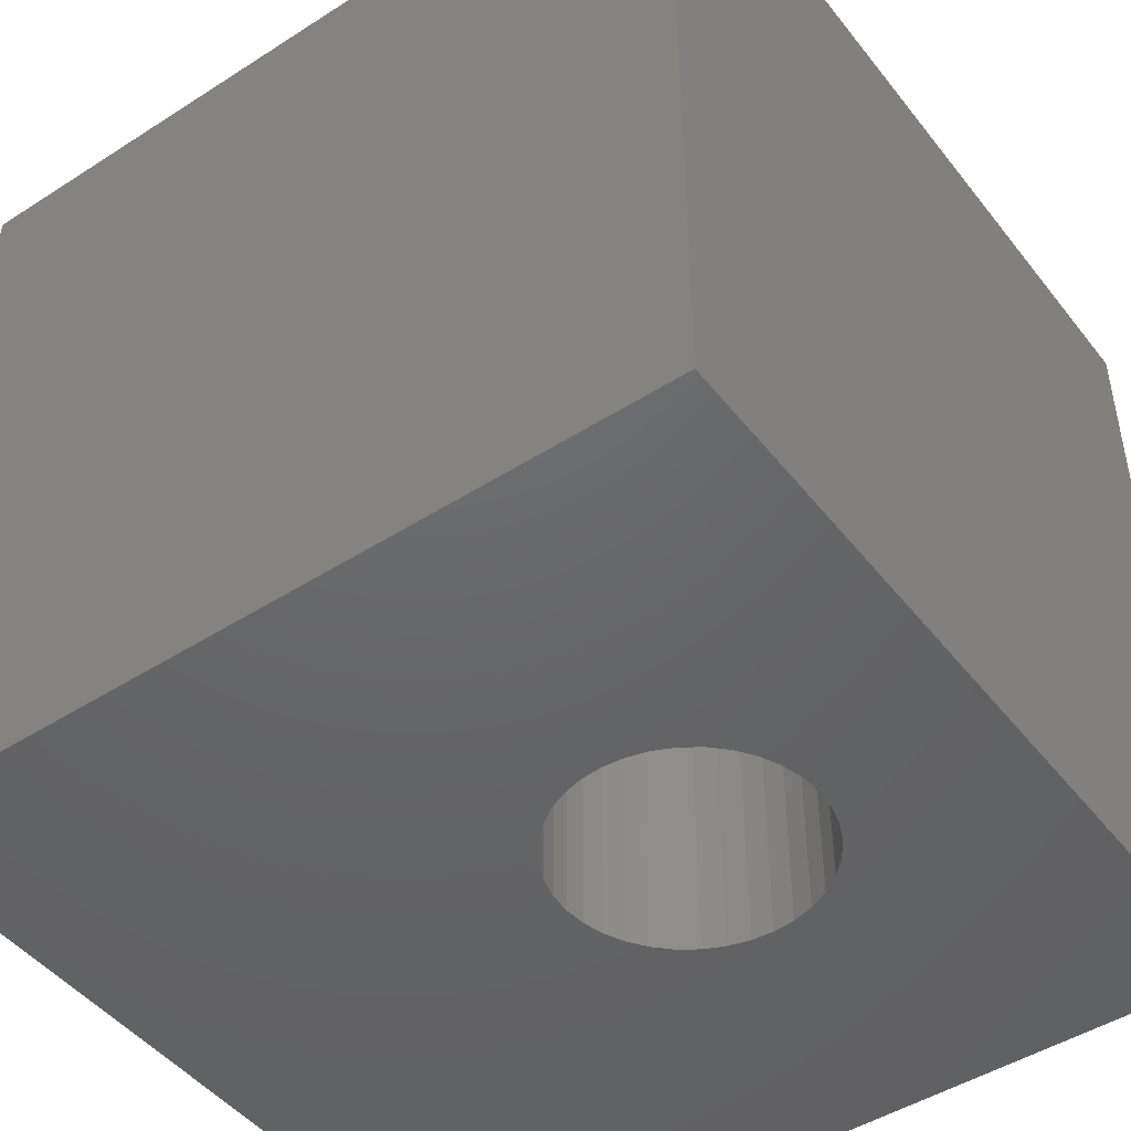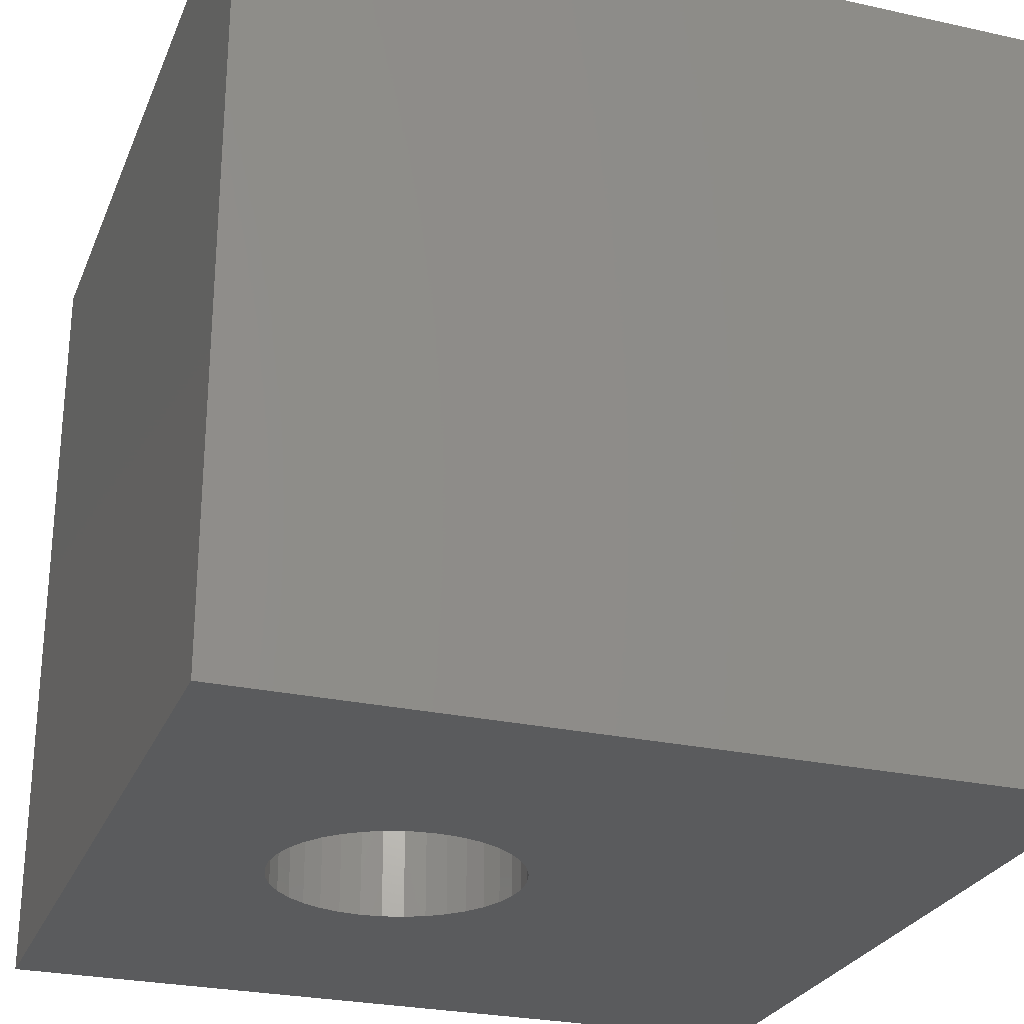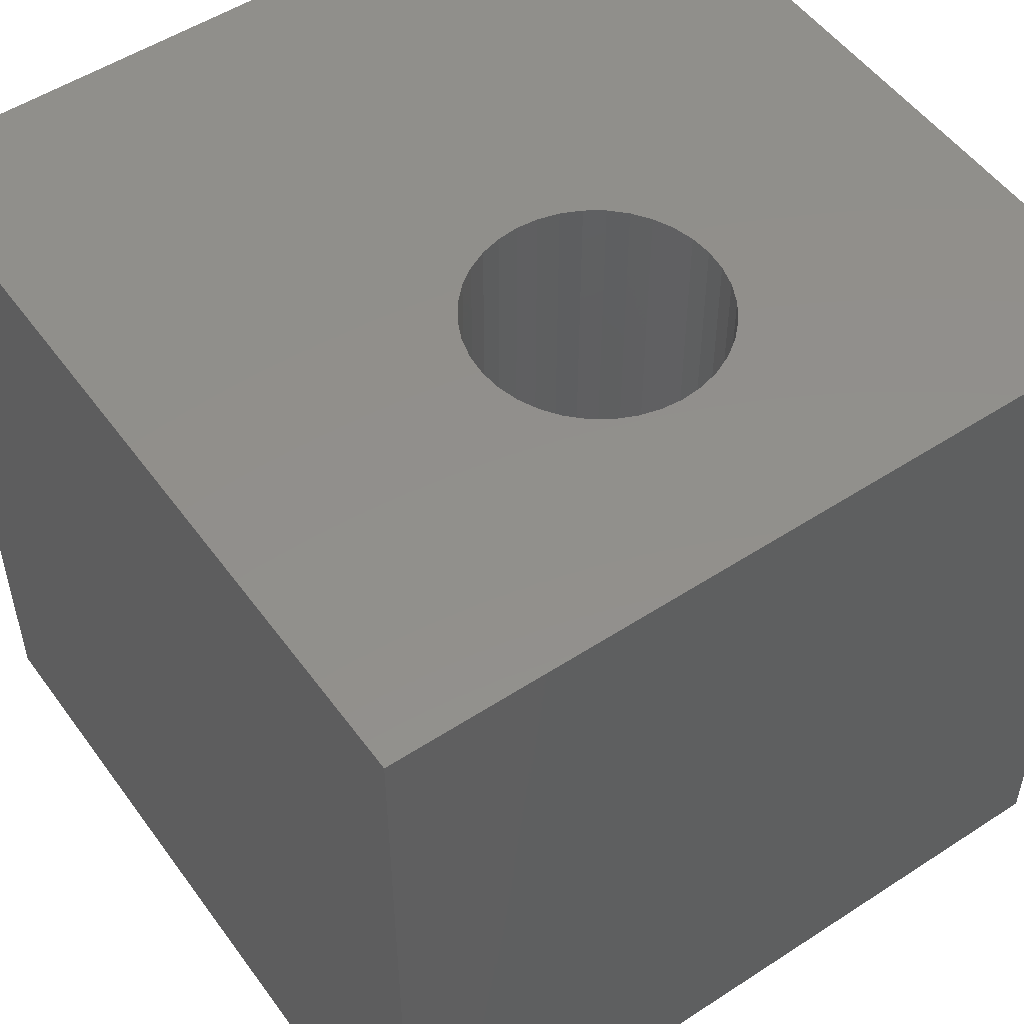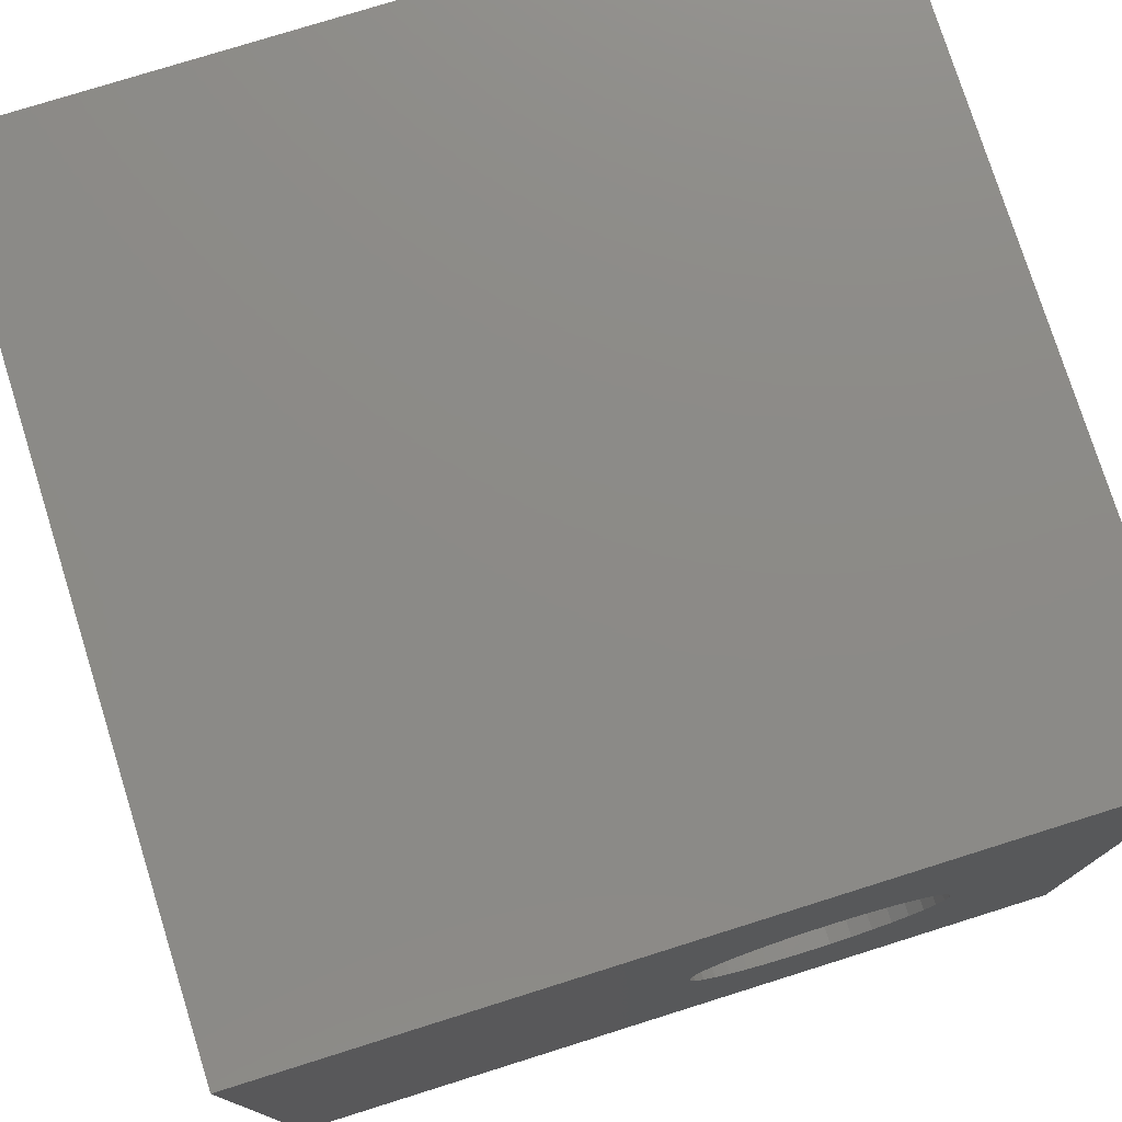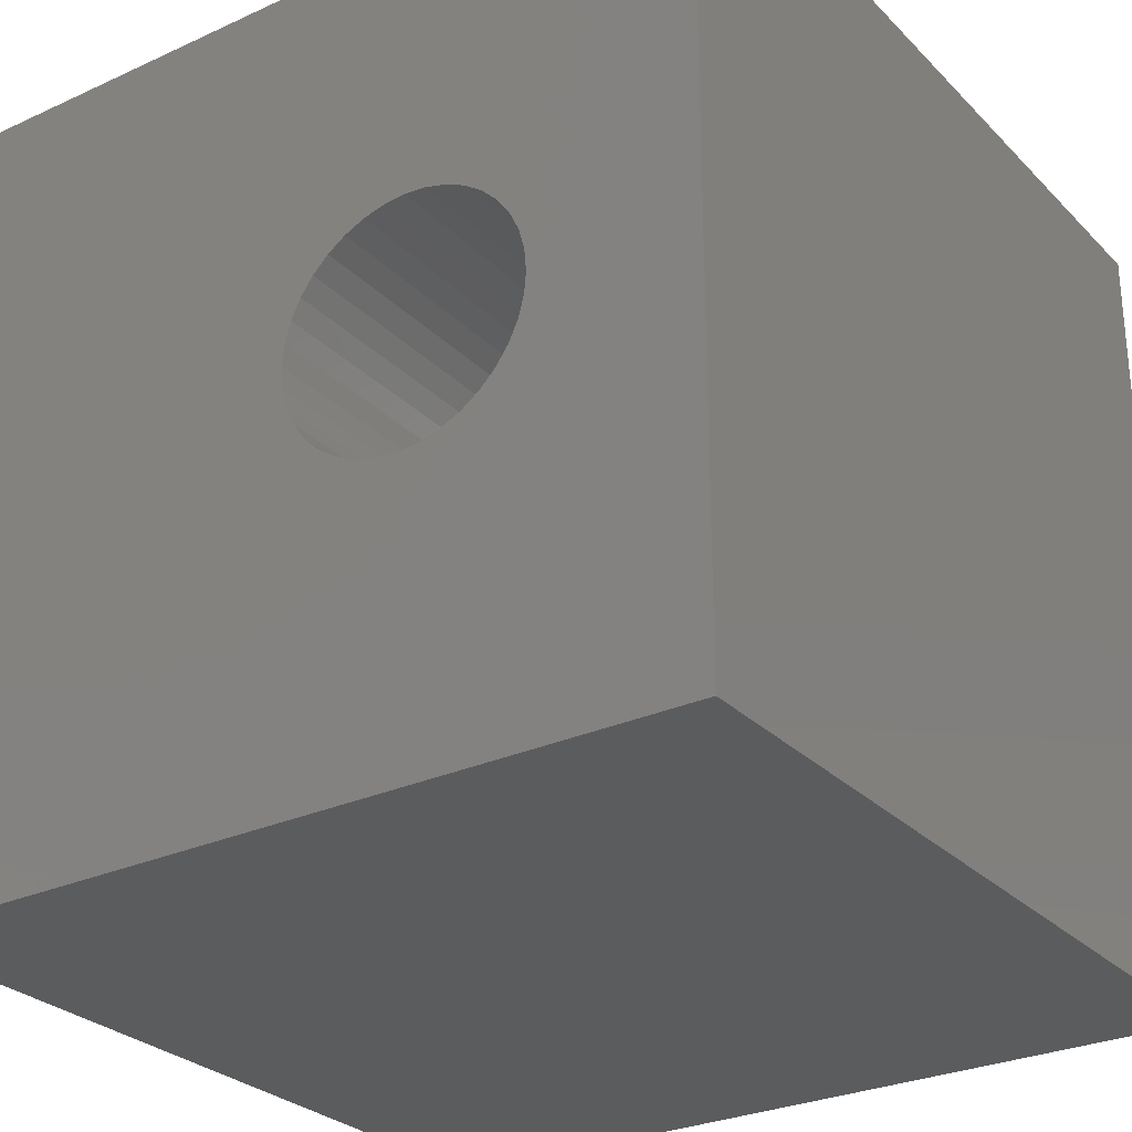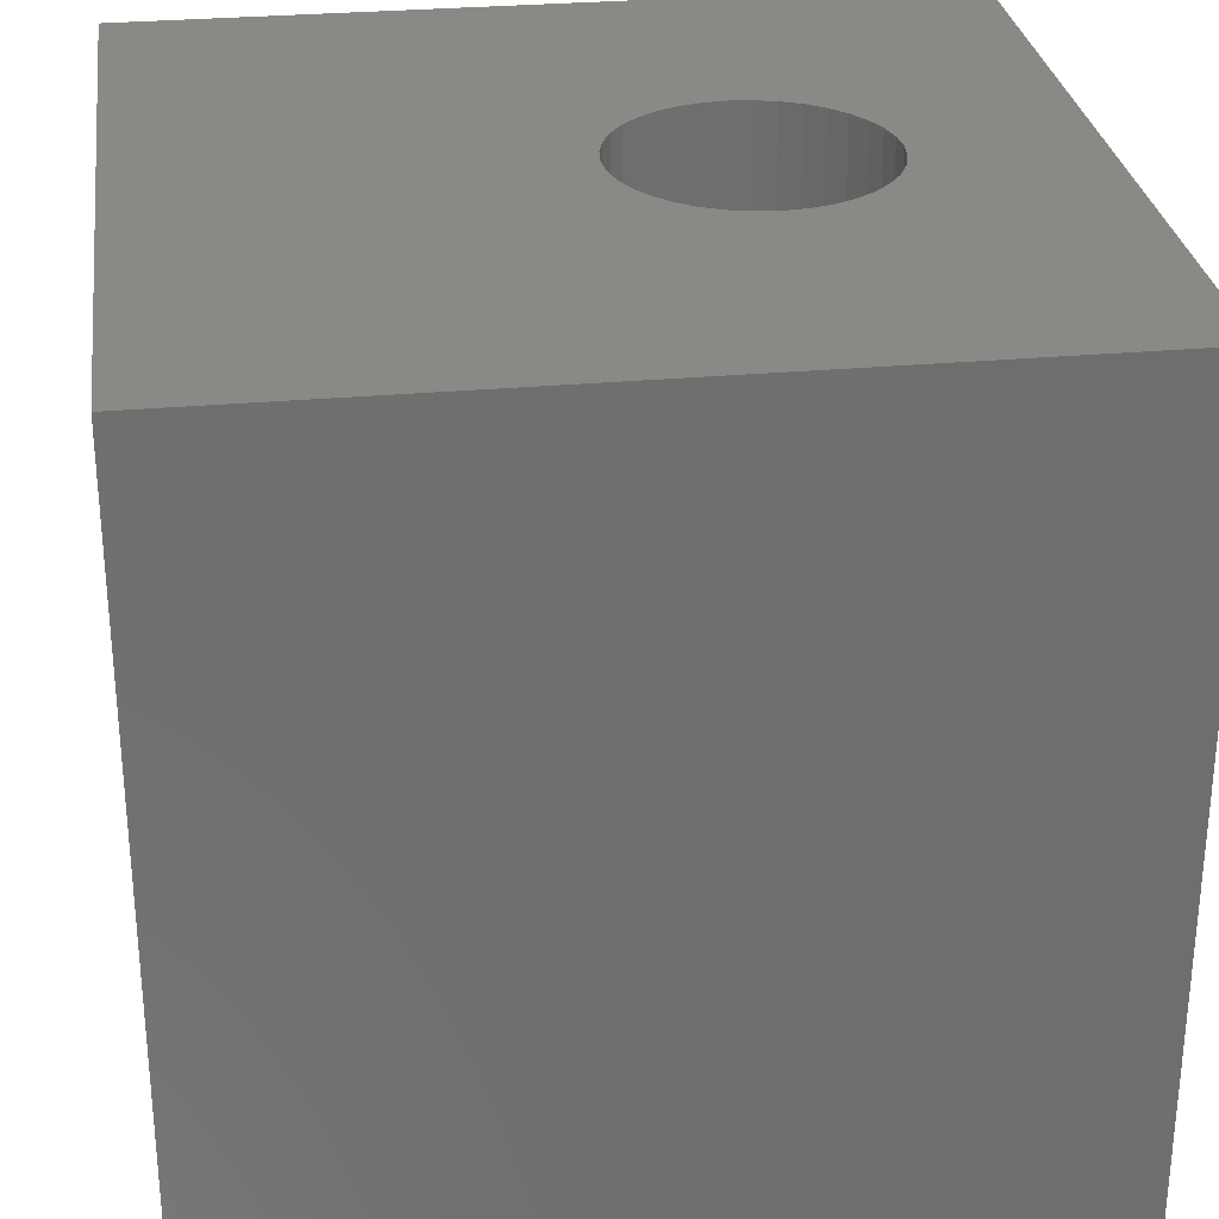
<metadata>
{"format":"stl","ext":"stl","renderer":"f3d","projection":"perspective","resolution":1024,"background":"white","views":[{"elev":-46.9,"azim":36.0,"up":"+Z"},{"elev":-26.6,"azim":160.9,"up":"+Z"},{"elev":52.2,"azim":54.9,"up":"+Z"},{"elev":77.0,"azim":-17.4,"up":"+Y"},{"elev":-28.3,"azim":34.6,"up":"+Y"},{"elev":29.1,"azim":-7.7,"up":"+Z"}]}
</metadata>
<code>
# stl→obj: 80 verts, 160 faces
v 0 10 10
v 0 10 0
v 0 0 10
v 0 0 0
v 7.623 6.099 10
v 7.775 5.881 10
v 10 10 10
v 7.957 4.852 10
v 10 0 10
v 7.98 5.118 10
v 7.888 4.595 10
v 7.775 4.354 10
v 7.623 4.136 10
v 7.434 6.287 10
v 7.888 5.64 10
v 7.957 5.383 10
v 5.93 3.682 10
v 5.689 3.795 10
v 7.434 3.948 10
v 7.216 3.795 10
v 6.975 3.682 10
v 5.471 3.948 10
v 5.283 4.136 10
v 5.13 4.354 10
v 5.13 5.881 10
v 5.017 5.64 10
v 4.949 5.383 10
v 5.283 6.099 10
v 5.471 6.287 10
v 5.689 6.44 10
v 6.718 3.613 10
v 6.453 3.59 10
v 6.187 3.613 10
v 5.017 4.595 10
v 4.949 4.852 10
v 4.925 5.118 10
v 6.718 6.622 10
v 6.975 6.553 10
v 7.216 6.44 10
v 5.93 6.553 10
v 6.187 6.622 10
v 6.453 6.645 10
v 10 10 0
v 10 0 0
v 5.017 4.595 0
v 5.13 4.354 0
v 7.888 5.64 0
v 7.775 5.881 0
v 7.623 6.099 0
v 4.925 5.118 0
v 4.949 4.852 0
v 5.283 4.136 0
v 5.471 3.948 0
v 5.689 3.795 0
v 6.718 3.613 0
v 6.975 3.682 0
v 7.623 4.136 0
v 7.775 4.354 0
v 7.888 4.595 0
v 5.93 6.553 0
v 5.689 6.44 0
v 7.216 3.795 0
v 7.434 3.948 0
v 7.957 4.852 0
v 7.98 5.118 0
v 7.957 5.383 0
v 7.434 6.287 0
v 7.216 6.44 0
v 6.975 6.553 0
v 5.471 6.287 0
v 5.283 6.099 0
v 5.13 5.881 0
v 5.93 3.682 0
v 6.187 3.613 0
v 6.453 3.59 0
v 5.017 5.64 0
v 4.949 5.383 0
v 6.718 6.622 0
v 6.453 6.645 0
v 6.187 6.622 0
f 1 2 3
f 3 2 4
f 5 6 7
f 8 9 10
f 10 9 7
f 8 11 9
f 9 11 12
f 9 12 13
f 5 7 14
f 6 15 7
f 7 15 16
f 7 16 10
f 17 18 3
f 13 19 9
f 9 19 20
f 9 20 21
f 18 22 3
f 3 22 23
f 3 23 24
f 25 1 26
f 26 1 27
f 25 28 1
f 1 28 29
f 1 29 30
f 21 31 9
f 9 31 32
f 9 32 3
f 3 32 33
f 3 33 17
f 24 34 3
f 3 34 35
f 3 35 1
f 1 35 36
f 1 36 27
f 37 38 7
f 7 38 39
f 7 39 14
f 30 40 1
f 1 40 41
f 1 41 7
f 7 41 42
f 7 42 37
f 43 7 44
f 44 7 9
f 45 46 4
f 47 48 43
f 43 48 49
f 2 50 4
f 4 50 51
f 4 51 45
f 46 52 4
f 4 52 53
f 4 53 54
f 55 56 44
f 57 58 44
f 44 58 59
f 60 61 2
f 56 62 44
f 44 62 63
f 44 63 57
f 59 64 44
f 44 64 65
f 44 65 43
f 43 65 66
f 43 66 47
f 49 67 43
f 43 67 68
f 43 68 69
f 61 70 2
f 2 70 71
f 2 71 72
f 54 73 4
f 4 73 74
f 4 74 44
f 44 74 75
f 44 75 55
f 72 76 2
f 2 76 77
f 2 77 50
f 69 78 43
f 43 78 79
f 43 79 2
f 2 79 80
f 2 80 60
f 7 43 1
f 1 43 2
f 44 9 4
f 4 9 3
f 64 10 65
f 65 10 16
f 65 16 66
f 66 16 15
f 66 15 47
f 47 15 6
f 47 6 48
f 48 6 5
f 48 5 49
f 49 5 14
f 49 14 67
f 67 14 39
f 67 39 68
f 68 39 38
f 68 38 69
f 69 38 37
f 69 37 78
f 78 37 42
f 78 42 79
f 79 42 41
f 79 41 80
f 80 41 40
f 80 40 60
f 60 40 30
f 60 30 61
f 61 30 29
f 61 29 70
f 70 29 28
f 70 28 71
f 71 28 25
f 71 25 72
f 72 25 26
f 72 26 76
f 76 26 27
f 76 27 77
f 77 27 36
f 77 36 50
f 50 36 35
f 50 35 51
f 51 35 34
f 51 34 45
f 45 34 24
f 45 24 46
f 46 24 23
f 46 23 52
f 52 23 22
f 52 22 53
f 53 22 18
f 53 18 54
f 54 18 17
f 54 17 73
f 73 17 33
f 73 33 74
f 74 33 32
f 74 32 75
f 75 32 31
f 75 31 55
f 55 31 21
f 55 21 56
f 56 21 20
f 56 20 62
f 62 20 19
f 62 19 63
f 63 19 13
f 63 13 57
f 57 13 12
f 57 12 58
f 58 12 11
f 58 11 59
f 59 11 8
f 59 8 64
f 64 8 10

</code>
